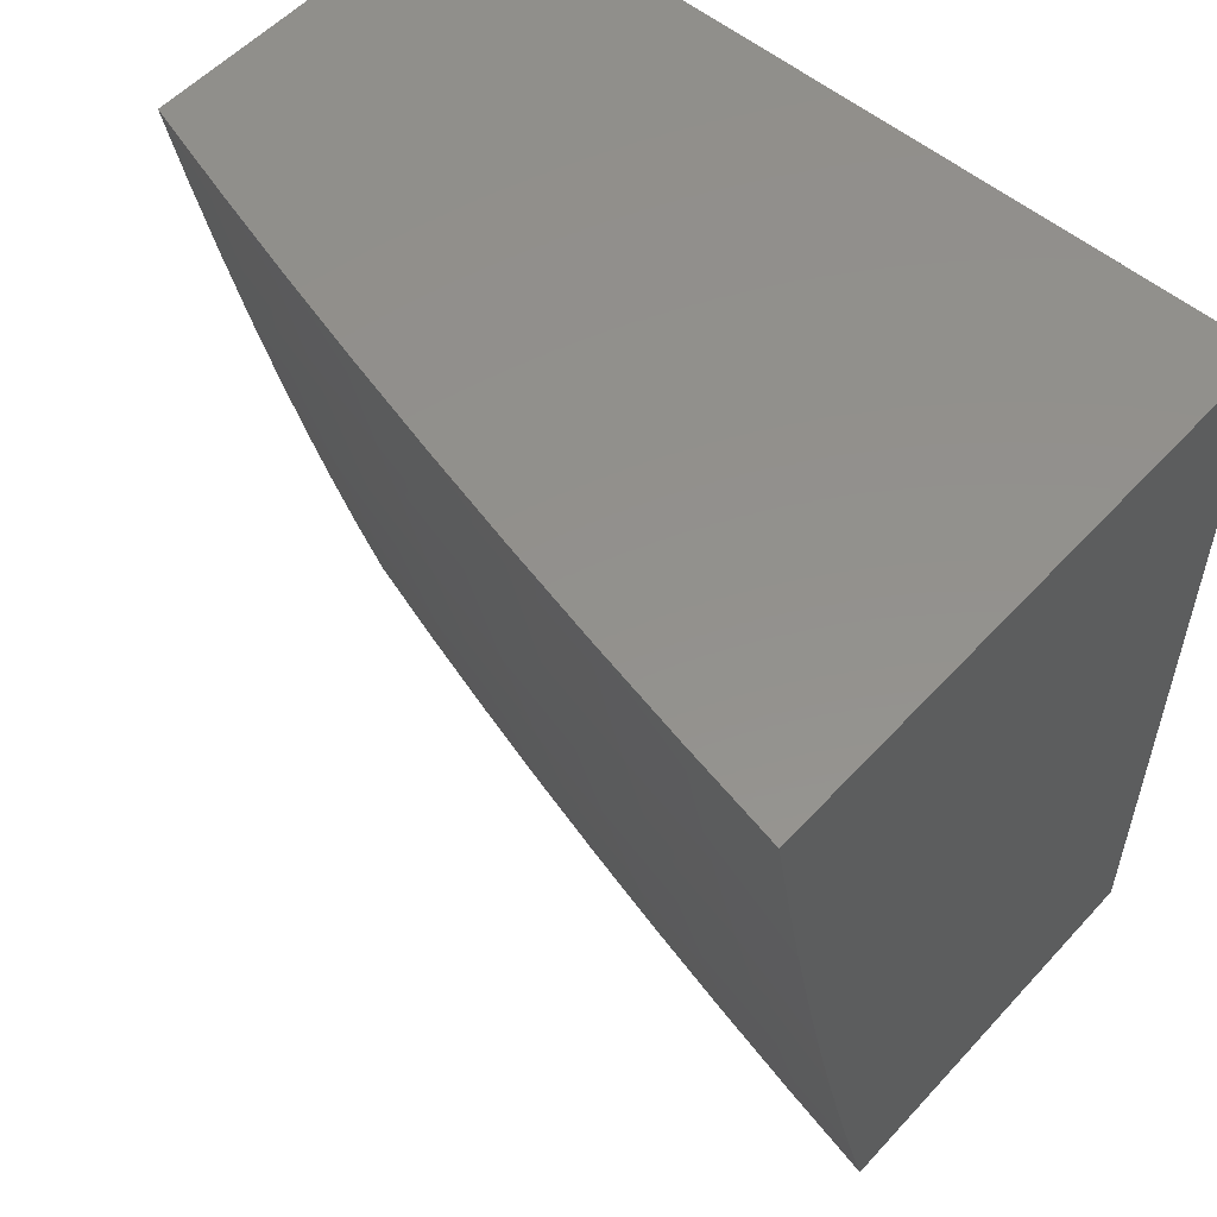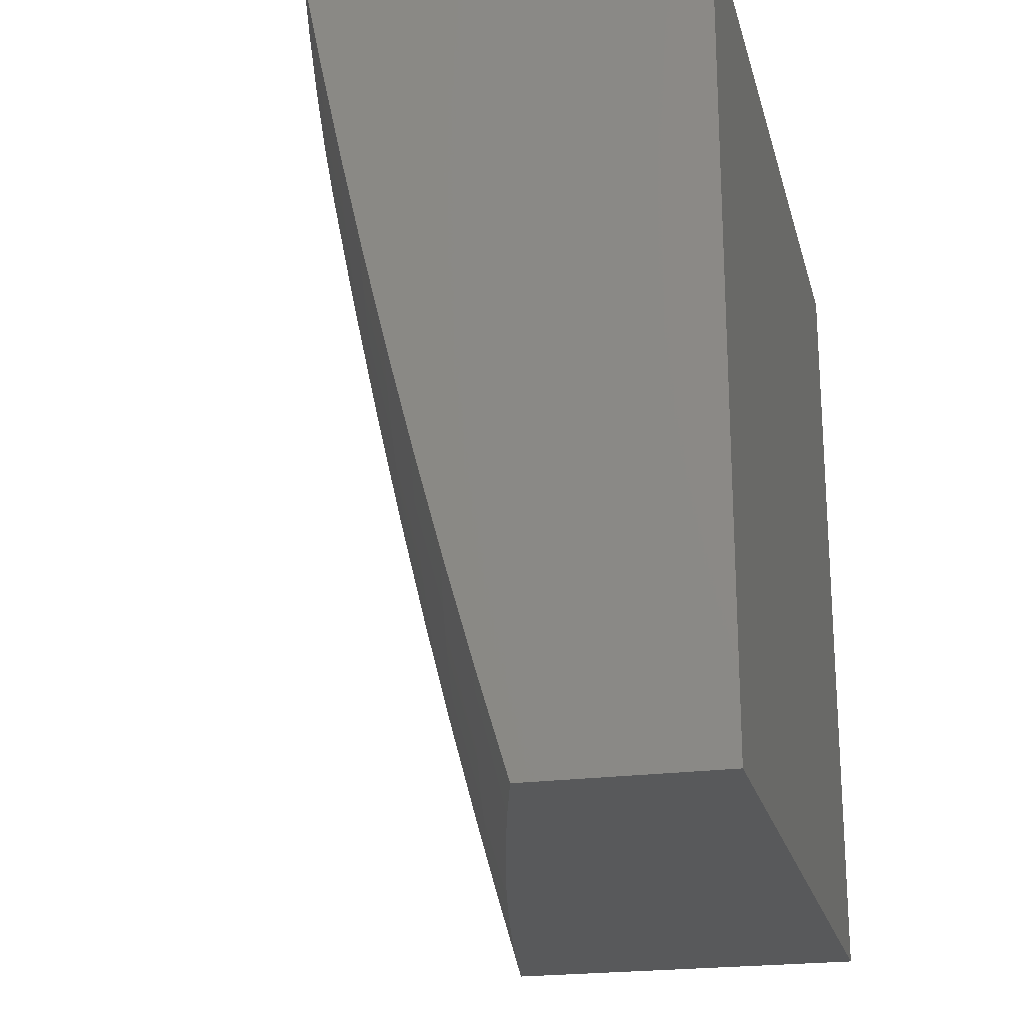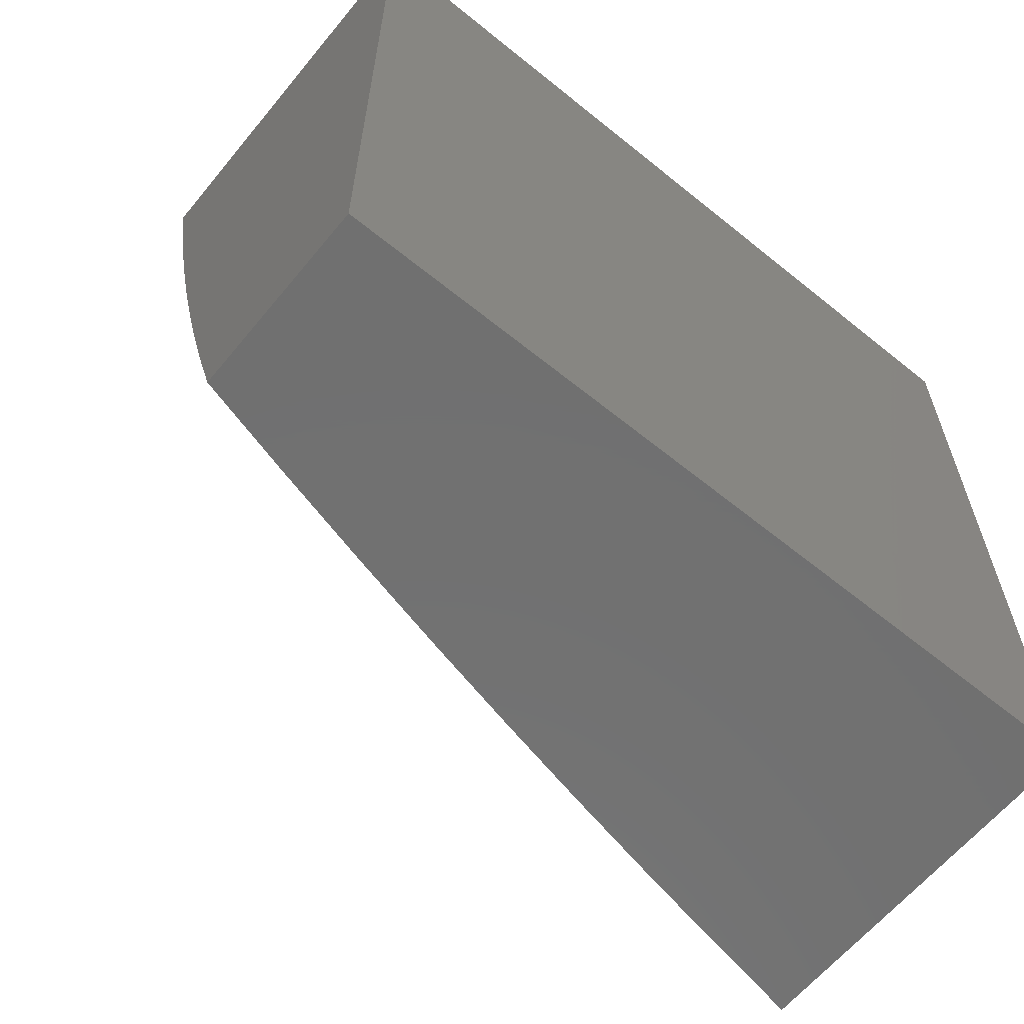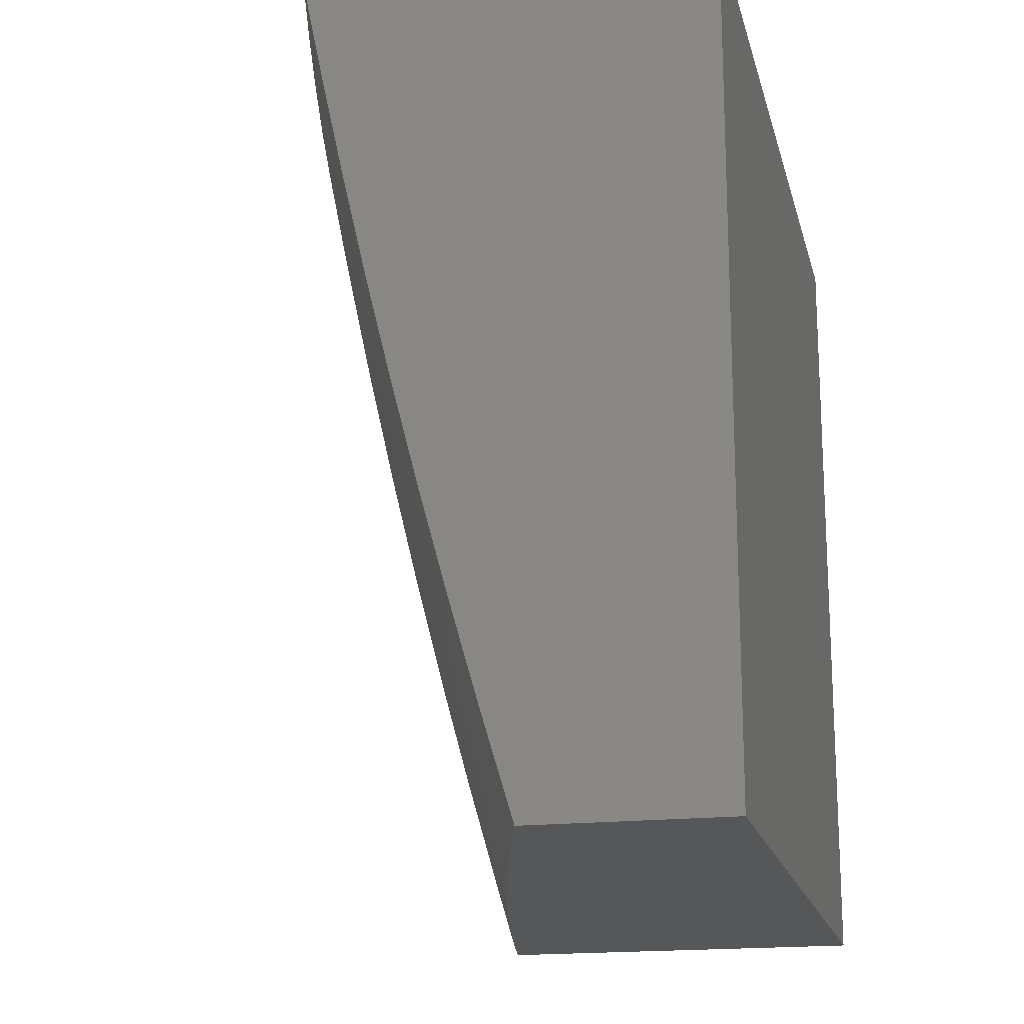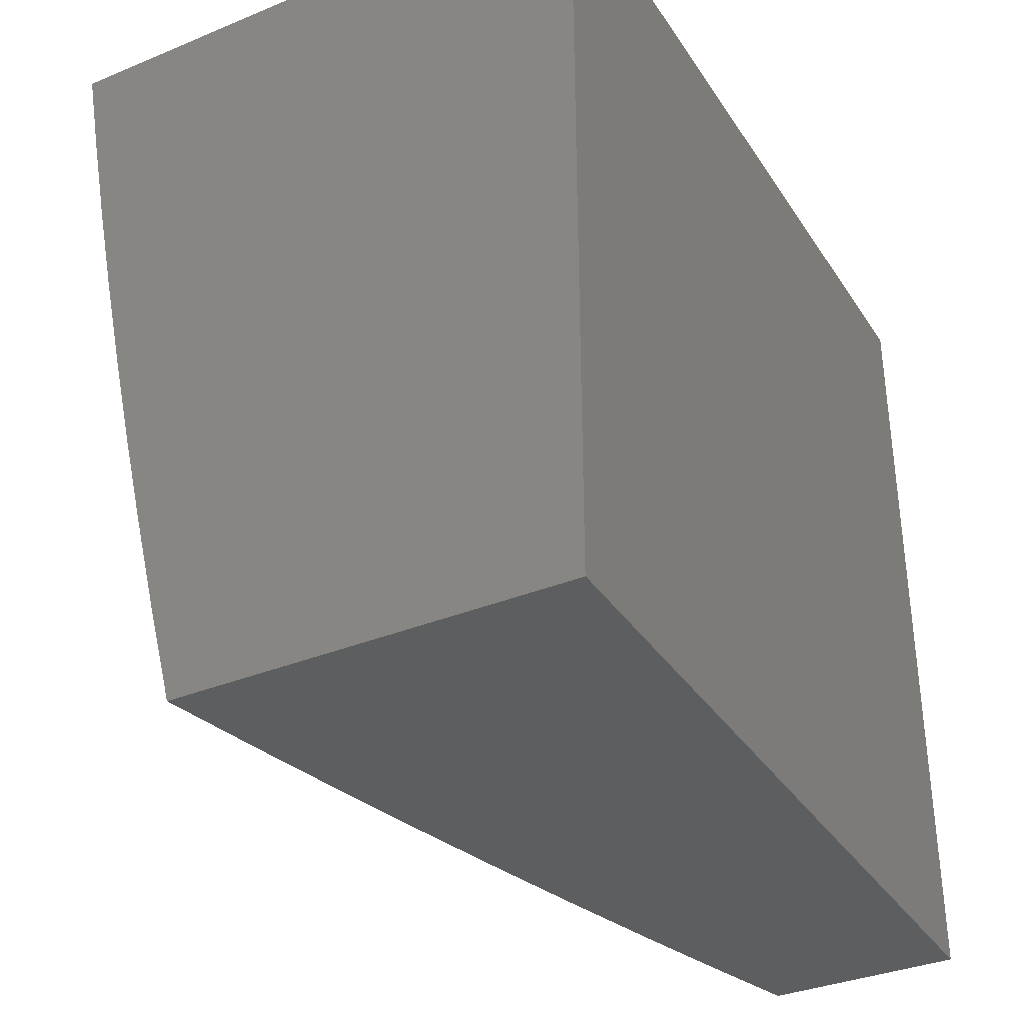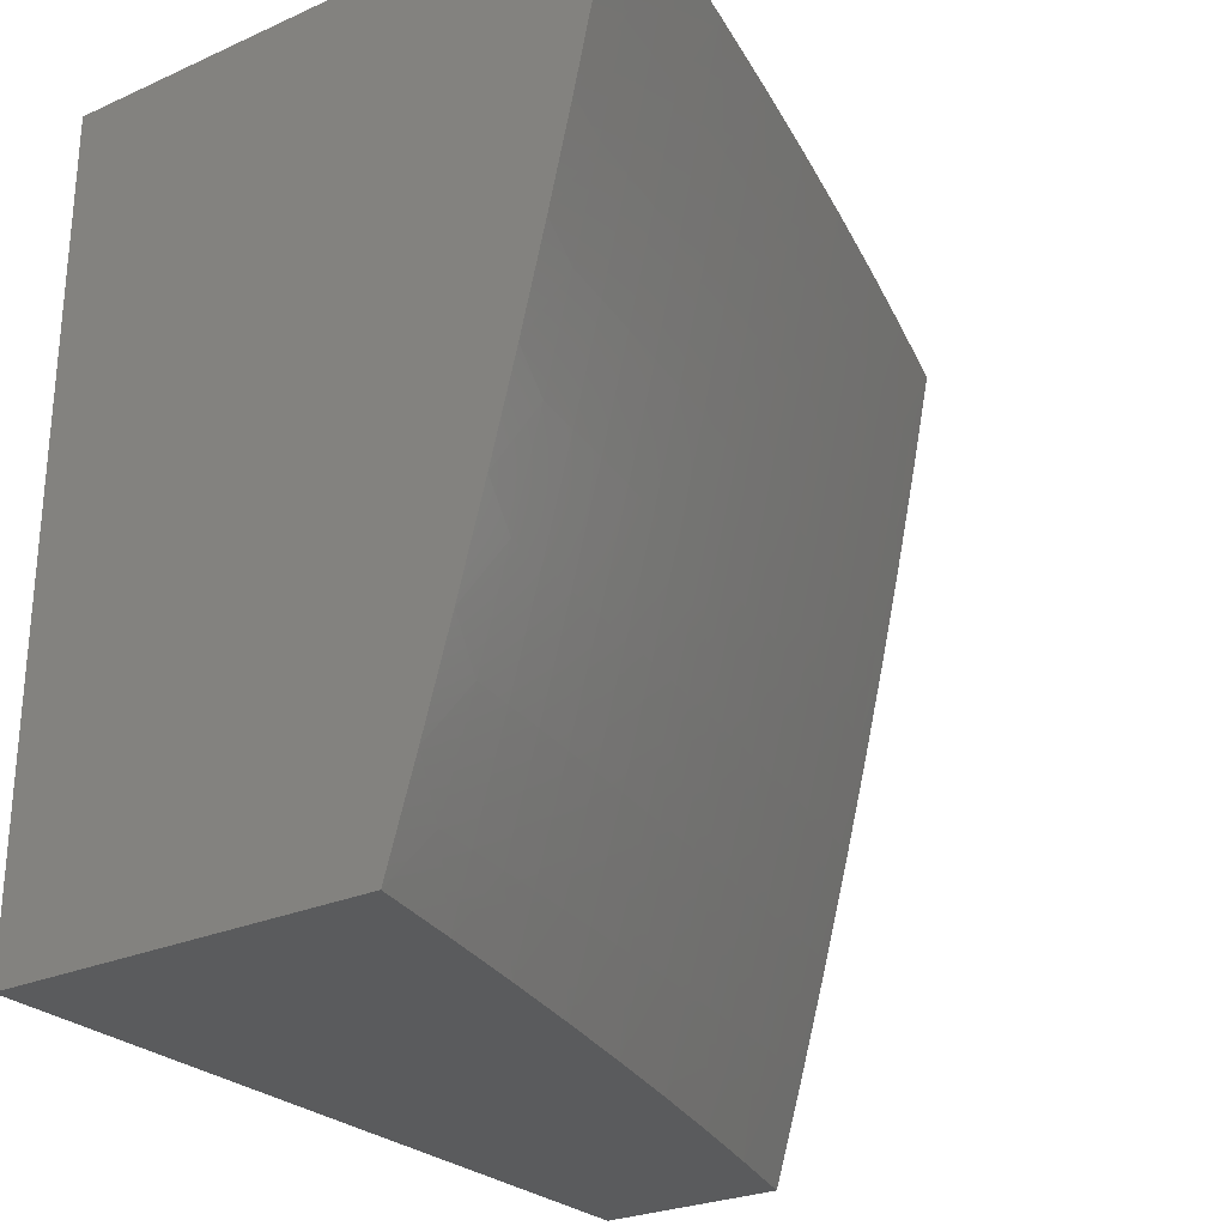
<metadata>
{"format":"stl","ext":"stl","renderer":"f3d","projection":"perspective","resolution":1024,"background":"white","views":[{"elev":54.5,"azim":131.5,"up":"+Z"},{"elev":-21.8,"azim":-166.4,"up":"+Y"},{"elev":-62.5,"azim":-129.4,"up":"+Y"},{"elev":-17.8,"azim":-166.9,"up":"+Y"},{"elev":-34.9,"azim":-151.2,"up":"+Z"},{"elev":-26.7,"azim":34.8,"up":"+Y"}]}
</metadata>
<code>
# stl→obj: 204 verts, 404 faces
v 10.27 -2.876 -3
v 10.28 -2.872 -2.969
v 10.24 -3 -3
v 10.29 -2.874 -2.937
v 10.27 -3 -2.876
v 10.3 -2.876 -2.906
v 10.31 -2.879 -2.875
v 10.34 -2.748 -2.875
v 10.35 -2.75 -2.843
v 10.39 -2.619 -2.843
v 10.39 -2.621 -2.812
v 10.43 -2.491 -2.812
v 10.43 -2.492 -2.781
v 10.47 -2.362 -2.781
v 10.47 -2.363 -2.75
v 10.5 -2.233 -2.75
v 10.51 -2.234 -2.718
v 10.54 -2.104 -2.718
v 10.55 -2.105 -2.687
v 10.55 -2 -2.752
v 10.58 -2 -2.627
v 10.31 -2.752 -3
v 10.32 -2.742 -2.969
v 10.33 -2.744 -2.937
v 10.36 -2.614 -2.937
v 10.37 -2.616 -2.906
v 10.4 -2.485 -2.906
v 10.41 -2.487 -2.875
v 10.44 -2.357 -2.875
v 10.45 -2.358 -2.843
v 10.48 -2.228 -2.843
v 10.49 -2.23 -2.812
v 10.52 -2.099 -2.812
v 10.52 -2.101 -2.781
v 10.53 -2.102 -2.75
v 10.34 -2.628 -3
v 10.36 -2.612 -2.969
v 10.4 -2.483 -2.937
v 10.44 -2.355 -2.906
v 10.47 -2.226 -2.875
v 10.51 -2.098 -2.843
v 10.52 -2 -2.876
v 10.37 -2.503 -3
v 10.39 -2.481 -2.969
v 10.43 -2.353 -2.937
v 10.47 -2.225 -2.906
v 10.5 -2.096 -2.875
v 10.41 -2.378 -3
v 10.42 -2.351 -2.969
v 10.46 -2.223 -2.937
v 10.49 -2.095 -2.906
v 10.43 -2.252 -3
v 10.45 -2.221 -2.969
v 10.49 -2.093 -2.937
v 10.46 -2.126 -3
v 10.48 -2.091 -2.969
v 10.49 -2 -3
v 10.61 -2 -2.502
v 10.57 -2.111 -2.562
v 10.57 -2.109 -2.593
v 10.56 -2.108 -2.624
v 10.53 -2.239 -2.624
v 10.53 -2.237 -2.656
v 10.5 -2.368 -2.656
v 10.49 -2.367 -2.687
v 10.46 -2.498 -2.687
v 10.45 -2.496 -2.718
v 10.42 -2.627 -2.718
v 10.41 -2.625 -2.75
v 10.37 -2.756 -2.75
v 10.37 -2.754 -2.781
v 10.33 -2.885 -2.781
v 10.32 -2.883 -2.812
v 10.3 -3 -2.752
v 10.64 -2 -2.377
v 10.6 -2.116 -2.437
v 10.59 -2.115 -2.468
v 10.59 -2.113 -2.499
v 10.56 -2.245 -2.499
v 10.55 -2.243 -2.531
v 10.52 -2.374 -2.531
v 10.52 -2.373 -2.562
v 10.48 -2.504 -2.562
v 10.48 -2.503 -2.593
v 10.44 -2.634 -2.593
v 10.44 -2.632 -2.624
v 10.4 -2.764 -2.624
v 10.39 -2.762 -2.656
v 10.36 -2.893 -2.656
v 10.35 -2.891 -2.687
v 10.33 -3 -2.627
v 10.66 -2 -2.252
v 10.63 -2.121 -2.312
v 10.61 -2.118 -2.374
v 10.57 -2.247 -2.437
v 10.57 -2.246 -2.468
v 10.54 -2.377 -2.468
v 10.53 -2.376 -2.499
v 10.5 -2.508 -2.499
v 10.49 -2.506 -2.531
v 10.46 -2.637 -2.531
v 10.45 -2.636 -2.562
v 10.42 -2.767 -2.562
v 10.41 -2.765 -2.593
v 10.37 -2.897 -2.593
v 10.36 -2.895 -2.624
v 10.69 -2 -2.126
v 10.65 -2.126 -2.187
v 10.64 -2.123 -2.249
v 10.6 -2.253 -2.312
v 10.59 -2.25 -2.374
v 10.56 -2.382 -2.374
v 10.54 -2.379 -2.437
v 10.51 -2.511 -2.437
v 10.5 -2.509 -2.468
v 10.47 -2.641 -2.468
v 10.46 -2.639 -2.499
v 10.43 -2.771 -2.499
v 10.42 -2.769 -2.531
v 10.38 -2.9 -2.531
v 10.38 -2.899 -2.562
v 10.36 -3 -2.503
v 10.71 -2 -2
v 10.67 -2.13 -2.062
v 10.66 -2.128 -2.125
v 10.62 -2.258 -2.187
v 10.61 -2.255 -2.249
v 10.58 -2.387 -2.249
v 10.57 -2.385 -2.312
v 10.54 -2.517 -2.312
v 10.52 -2.514 -2.374
v 10.49 -2.646 -2.374
v 10.48 -2.642 -2.437
v 10.44 -2.774 -2.437
v 10.43 -2.772 -2.468
v 10.4 -2.904 -2.468
v 10.39 -2.902 -2.499
v 10.68 -2.126 -2
v 10.66 -2.252 -2
v 10.64 -2.263 -2.062
v 10.63 -2.378 -2
v 10.61 -2.395 -2.062
v 10.6 -2.503 -2
v 10.58 -2.528 -2.062
v 10.57 -2.628 -2
v 10.55 -2.66 -2.062
v 10.53 -2.752 -2
v 10.51 -2.793 -2.062
v 10.5 -2.876 -2
v 10.47 -2.925 -2.062
v 10.46 -3 -2
v 10.44 -3 -2.126
v 10.41 -3 -2.252
v 10.45 -2.919 -2.187
v 10.46 -2.922 -2.125
v 10.39 -3 -2.377
v 10.43 -2.913 -2.312
v 10.44 -2.916 -2.249
v 10.49 -2.787 -2.187
v 10.5 -2.79 -2.125
v 10.54 -2.657 -2.125
v 10.4 -2.906 -2.437
v 10.42 -2.909 -2.374
v 10.47 -2.781 -2.312
v 10.48 -2.784 -2.249
v 10.51 -2.652 -2.249
v 10.53 -2.655 -2.187
v 10.56 -2.522 -2.187
v 10.57 -2.525 -2.125
v 10.6 -2.393 -2.125
v 10.34 -2.746 -2.906
v 10.31 -2.881 -2.843
v 10.36 -2.752 -2.812
v 10.34 -2.887 -2.75
v 10.34 -2.889 -2.718
v 10.39 -2.76 -2.687
v 10.43 -2.631 -2.656
v 10.47 -2.501 -2.624
v 10.51 -2.371 -2.593
v 10.55 -2.242 -2.562
v 10.58 -2.112 -2.531
v 10.38 -2.758 -2.718
v 10.45 -2.777 -2.374
v 10.38 -2.618 -2.875
v 10.4 -2.623 -2.781
v 10.44 -2.494 -2.75
v 10.48 -2.365 -2.718
v 10.52 -2.236 -2.687
v 10.55 -2.106 -2.656
v 10.42 -2.629 -2.687
v 10.5 -2.649 -2.312
v 10.42 -2.489 -2.843
v 10.46 -2.499 -2.656
v 10.55 -2.519 -2.249
v 10.46 -2.36 -2.812
v 10.5 -2.37 -2.624
v 10.59 -2.39 -2.187
v 10.5 -2.231 -2.781
v 10.54 -2.24 -2.593
v 10.63 -2.26 -2.125
v 10 -2 -2
v 10 -2 -3
v 10 -3 -3
v 10 -3 -2
f 1 2 3
f 3 2 4
f 3 4 5
f 5 4 6
f 5 6 7
f 7 6 8
f 7 8 9
f 9 8 10
f 9 10 11
f 11 10 12
f 11 12 13
f 13 12 14
f 13 14 15
f 15 14 16
f 15 16 17
f 17 16 18
f 17 18 19
f 19 18 20
f 19 20 21
f 1 22 2
f 2 22 23
f 2 23 24
f 24 23 25
f 24 25 26
f 26 25 27
f 26 27 28
f 28 27 29
f 28 29 30
f 30 29 31
f 30 31 32
f 32 31 33
f 32 33 34
f 34 33 20
f 34 20 35
f 35 20 18
f 35 18 16
f 22 36 23
f 23 36 37
f 23 37 25
f 25 37 38
f 25 38 27
f 27 38 39
f 27 39 29
f 29 39 40
f 29 40 31
f 31 40 41
f 31 41 33
f 33 41 42
f 33 42 20
f 36 43 37
f 37 43 44
f 37 44 38
f 38 44 45
f 38 45 39
f 39 45 46
f 39 46 40
f 40 46 47
f 40 47 41
f 41 47 42
f 43 48 44
f 44 48 49
f 44 49 45
f 45 49 50
f 45 50 46
f 46 50 51
f 46 51 47
f 47 51 42
f 48 52 49
f 49 52 53
f 49 53 50
f 50 53 54
f 50 54 51
f 51 54 42
f 52 55 53
f 53 55 56
f 53 56 54
f 54 56 57
f 54 57 42
f 55 57 56
f 58 59 21
f 21 59 60
f 21 60 61
f 61 60 62
f 61 62 63
f 63 62 64
f 63 64 65
f 65 64 66
f 65 66 67
f 67 66 68
f 67 68 69
f 69 68 70
f 69 70 71
f 71 70 72
f 71 72 73
f 73 72 74
f 73 74 5
f 75 76 58
f 58 76 77
f 58 77 78
f 78 77 79
f 78 79 80
f 80 79 81
f 80 81 82
f 82 81 83
f 82 83 84
f 84 83 85
f 84 85 86
f 86 85 87
f 86 87 88
f 88 87 89
f 88 89 90
f 90 89 91
f 90 91 74
f 92 93 75
f 75 93 94
f 75 94 76
f 76 94 95
f 76 95 96
f 96 95 97
f 96 97 98
f 98 97 99
f 98 99 100
f 100 99 101
f 100 101 102
f 102 101 103
f 102 103 104
f 104 103 105
f 104 105 106
f 106 105 91
f 106 91 89
f 107 108 92
f 92 108 109
f 92 109 93
f 93 109 110
f 93 110 111
f 111 110 112
f 111 112 113
f 113 112 114
f 113 114 115
f 115 114 116
f 115 116 117
f 117 116 118
f 117 118 119
f 119 118 120
f 119 120 121
f 121 120 122
f 121 122 91
f 123 124 107
f 107 124 125
f 107 125 108
f 108 125 126
f 108 126 127
f 127 126 128
f 127 128 129
f 129 128 130
f 129 130 131
f 131 130 132
f 131 132 133
f 133 132 134
f 133 134 135
f 135 134 136
f 135 136 137
f 137 136 122
f 137 122 120
f 123 138 124
f 124 138 139
f 124 139 140
f 140 139 141
f 140 141 142
f 142 141 143
f 142 143 144
f 144 143 145
f 144 145 146
f 146 145 147
f 146 147 148
f 148 147 149
f 148 149 150
f 150 149 151
f 150 151 152
f 153 154 152
f 152 154 155
f 152 155 150
f 150 155 148
f 156 157 153
f 153 157 158
f 153 158 154
f 154 158 159
f 154 159 160
f 160 159 161
f 160 161 146
f 146 161 144
f 122 162 156
f 156 162 163
f 156 163 157
f 157 163 164
f 157 164 165
f 165 164 166
f 165 166 167
f 167 166 168
f 167 168 169
f 169 168 170
f 169 170 142
f 142 170 140
f 2 24 4
f 4 24 171
f 4 171 6
f 6 171 8
f 73 5 172
f 172 5 7
f 172 7 9
f 73 172 173
f 173 172 9
f 173 9 11
f 72 174 74
f 74 174 175
f 74 175 90
f 90 175 176
f 90 176 88
f 88 176 177
f 88 177 86
f 86 177 178
f 86 178 84
f 84 178 179
f 84 179 82
f 82 179 180
f 82 180 80
f 80 180 181
f 80 181 78
f 78 181 58
f 72 70 174
f 174 70 182
f 174 182 175
f 175 182 176
f 121 91 105
f 104 106 87
f 87 106 89
f 119 121 103
f 103 121 105
f 162 122 136
f 135 137 118
f 118 137 120
f 136 134 162
f 162 134 183
f 162 183 163
f 163 183 164
f 159 158 165
f 165 158 157
f 148 155 160
f 160 155 154
f 24 26 171
f 171 26 184
f 171 184 8
f 8 184 10
f 73 173 71
f 71 173 185
f 71 185 69
f 69 185 186
f 69 186 67
f 67 186 187
f 67 187 65
f 65 187 188
f 65 188 63
f 63 188 189
f 63 189 61
f 61 189 21
f 185 173 11
f 70 68 182
f 182 68 190
f 182 190 176
f 176 190 177
f 102 104 85
f 85 104 87
f 117 119 101
f 101 119 103
f 133 135 116
f 116 135 118
f 134 132 183
f 183 132 191
f 183 191 164
f 164 191 166
f 161 159 167
f 167 159 165
f 146 148 160
f 26 28 184
f 184 28 192
f 184 192 10
f 10 192 12
f 186 185 13
f 13 185 11
f 68 66 190
f 190 66 193
f 190 193 177
f 177 193 178
f 100 102 83
f 83 102 85
f 115 117 99
f 99 117 101
f 131 133 114
f 114 133 116
f 132 130 191
f 191 130 194
f 191 194 166
f 166 194 168
f 144 161 169
f 169 161 167
f 28 30 192
f 192 30 195
f 192 195 12
f 12 195 14
f 187 186 15
f 15 186 13
f 66 64 193
f 193 64 196
f 193 196 178
f 178 196 179
f 98 100 81
f 81 100 83
f 113 115 97
f 97 115 99
f 129 131 112
f 112 131 114
f 130 128 194
f 194 128 197
f 194 197 168
f 168 197 170
f 142 144 169
f 30 32 195
f 195 32 198
f 195 198 14
f 14 198 16
f 188 187 17
f 17 187 15
f 64 62 196
f 196 62 199
f 196 199 179
f 179 199 180
f 96 98 79
f 79 98 81
f 111 113 95
f 95 113 97
f 127 129 110
f 110 129 112
f 128 126 197
f 197 126 200
f 197 200 170
f 170 200 140
f 35 16 198
f 35 198 34
f 34 198 32
f 189 188 19
f 19 188 17
f 62 60 199
f 199 60 59
f 199 59 180
f 180 59 181
f 76 96 77
f 77 96 79
f 93 111 94
f 94 111 95
f 108 127 109
f 109 127 110
f 124 140 200
f 124 200 125
f 125 200 126
f 21 189 19
f 58 181 59
f 123 107 201
f 201 107 92
f 201 92 75
f 75 58 201
f 201 58 21
f 201 21 202
f 202 21 20
f 202 20 42
f 42 57 202
f 57 55 202
f 202 55 52
f 202 52 48
f 48 43 202
f 202 43 36
f 202 36 22
f 202 22 203
f 203 22 1
f 203 1 3
f 151 149 204
f 204 149 147
f 204 147 201
f 201 147 145
f 201 145 143
f 143 141 201
f 201 141 139
f 201 139 138
f 138 123 201
f 3 5 203
f 203 5 74
f 203 74 204
f 204 74 91
f 204 91 122
f 122 156 204
f 204 156 153
f 204 153 152
f 152 151 204
f 201 202 204
f 204 202 203

</code>
